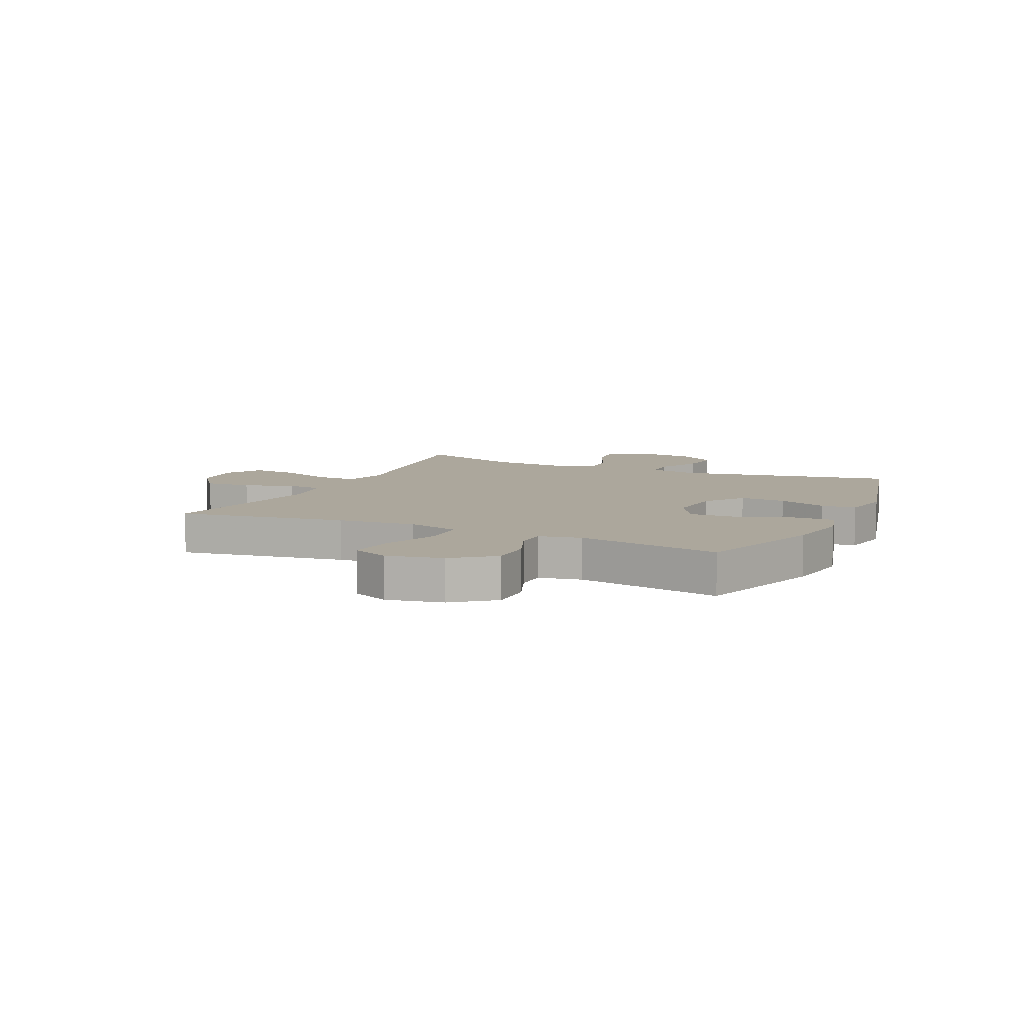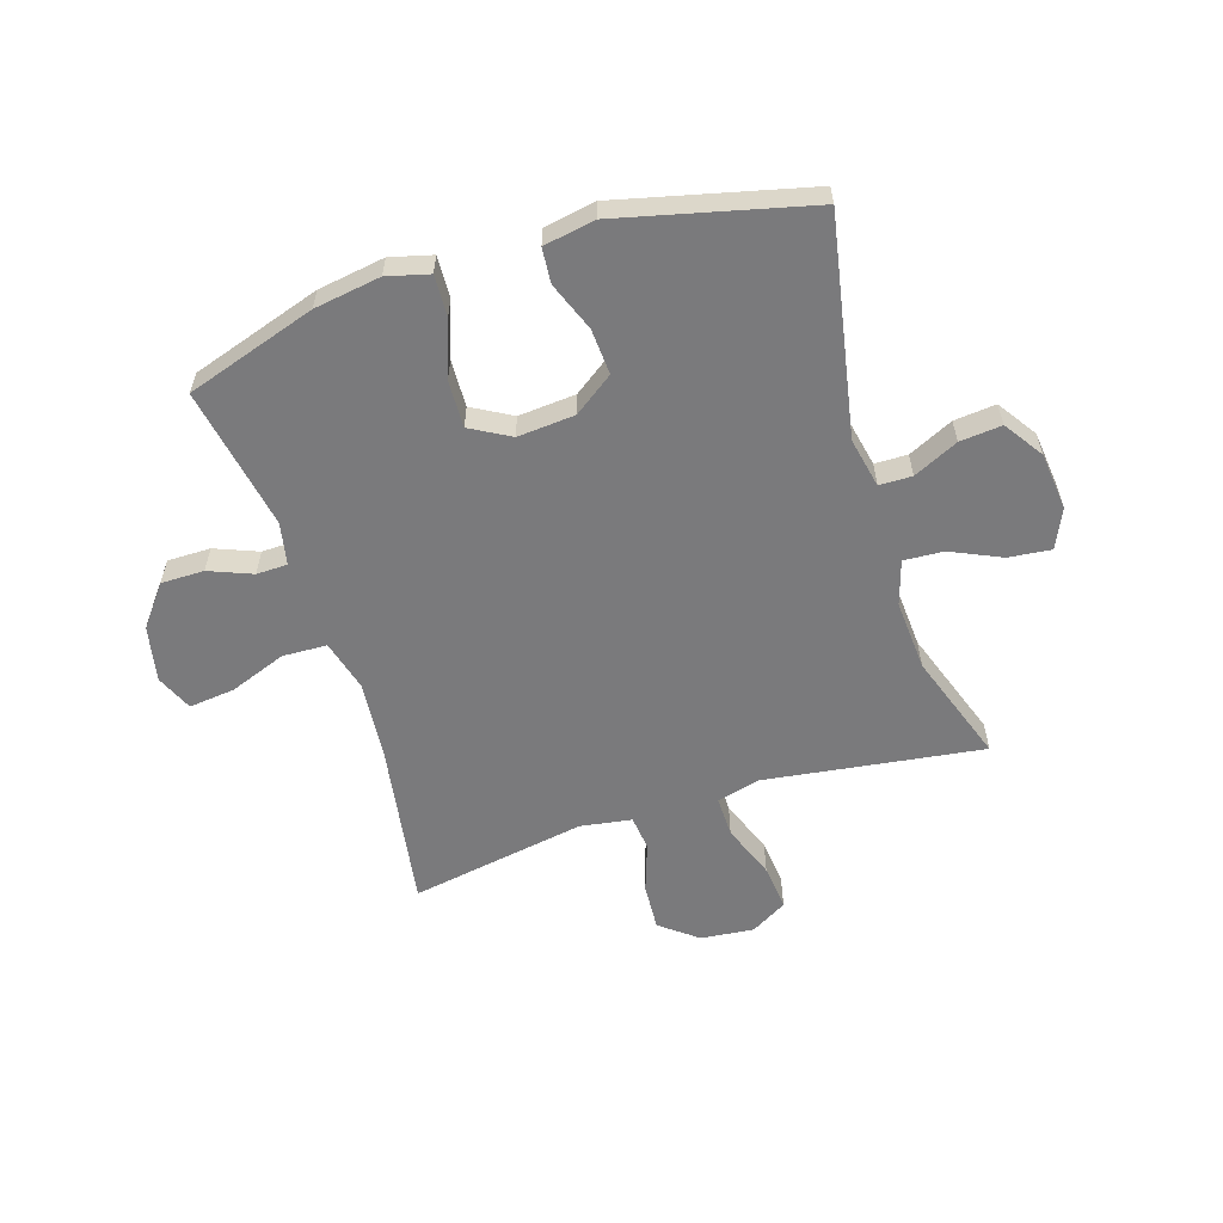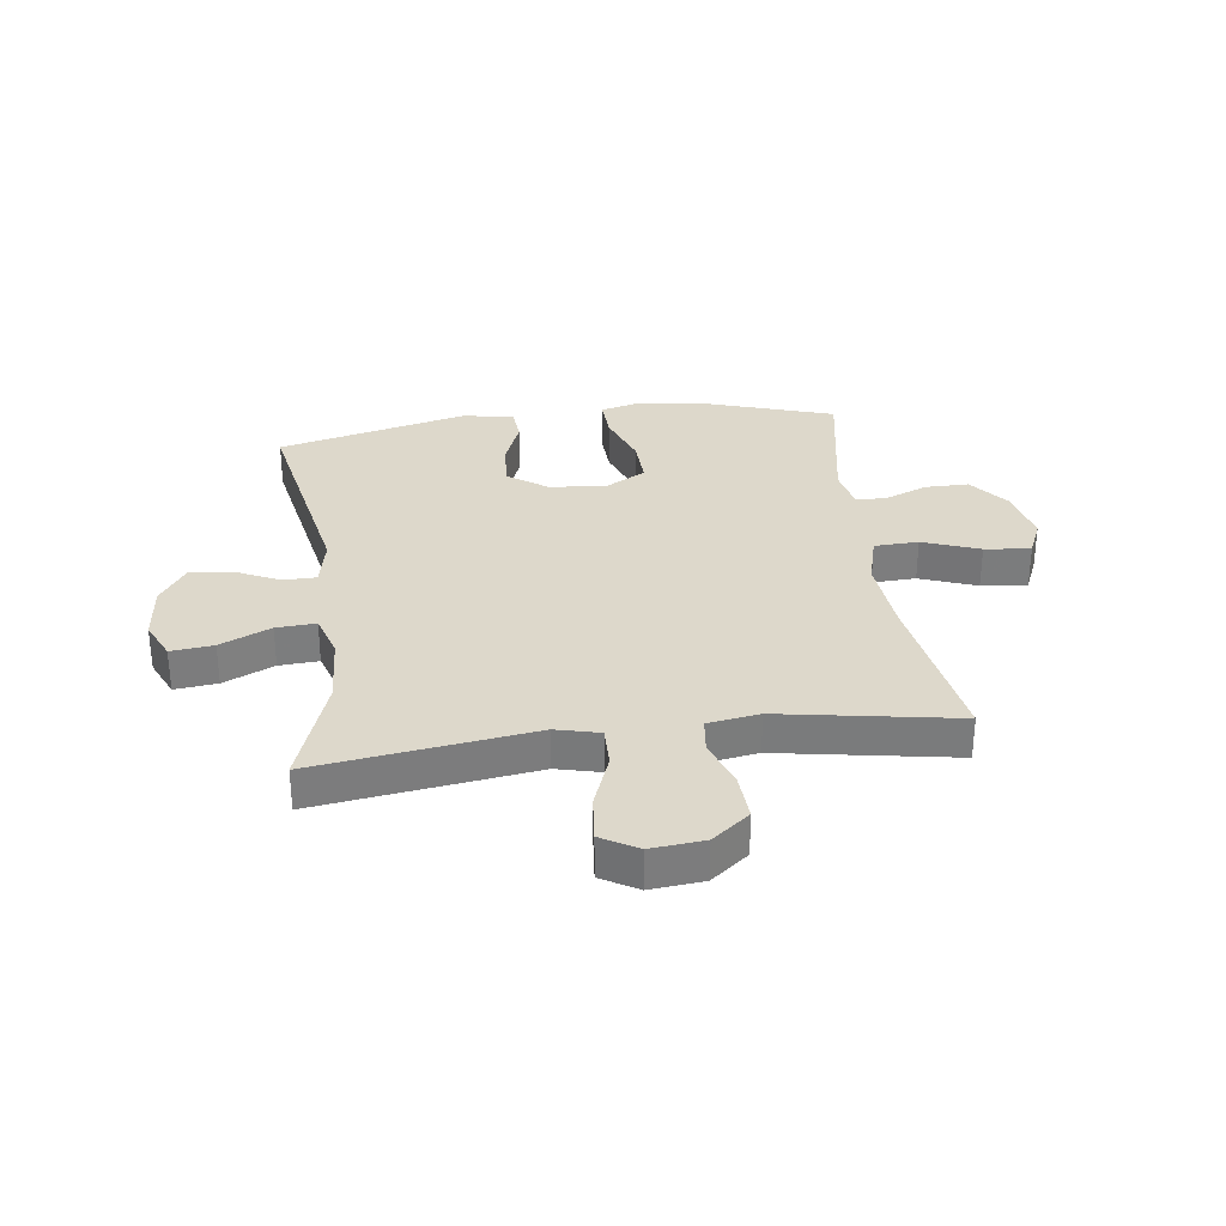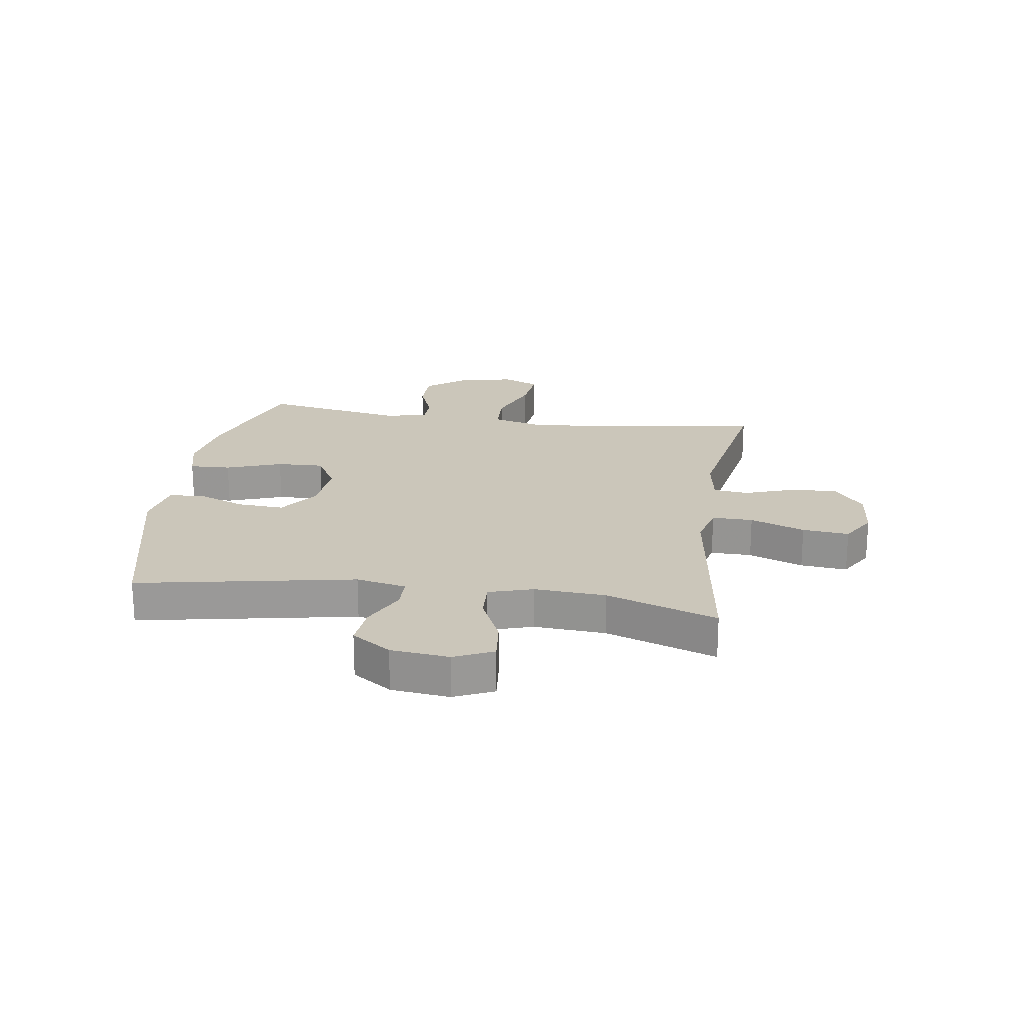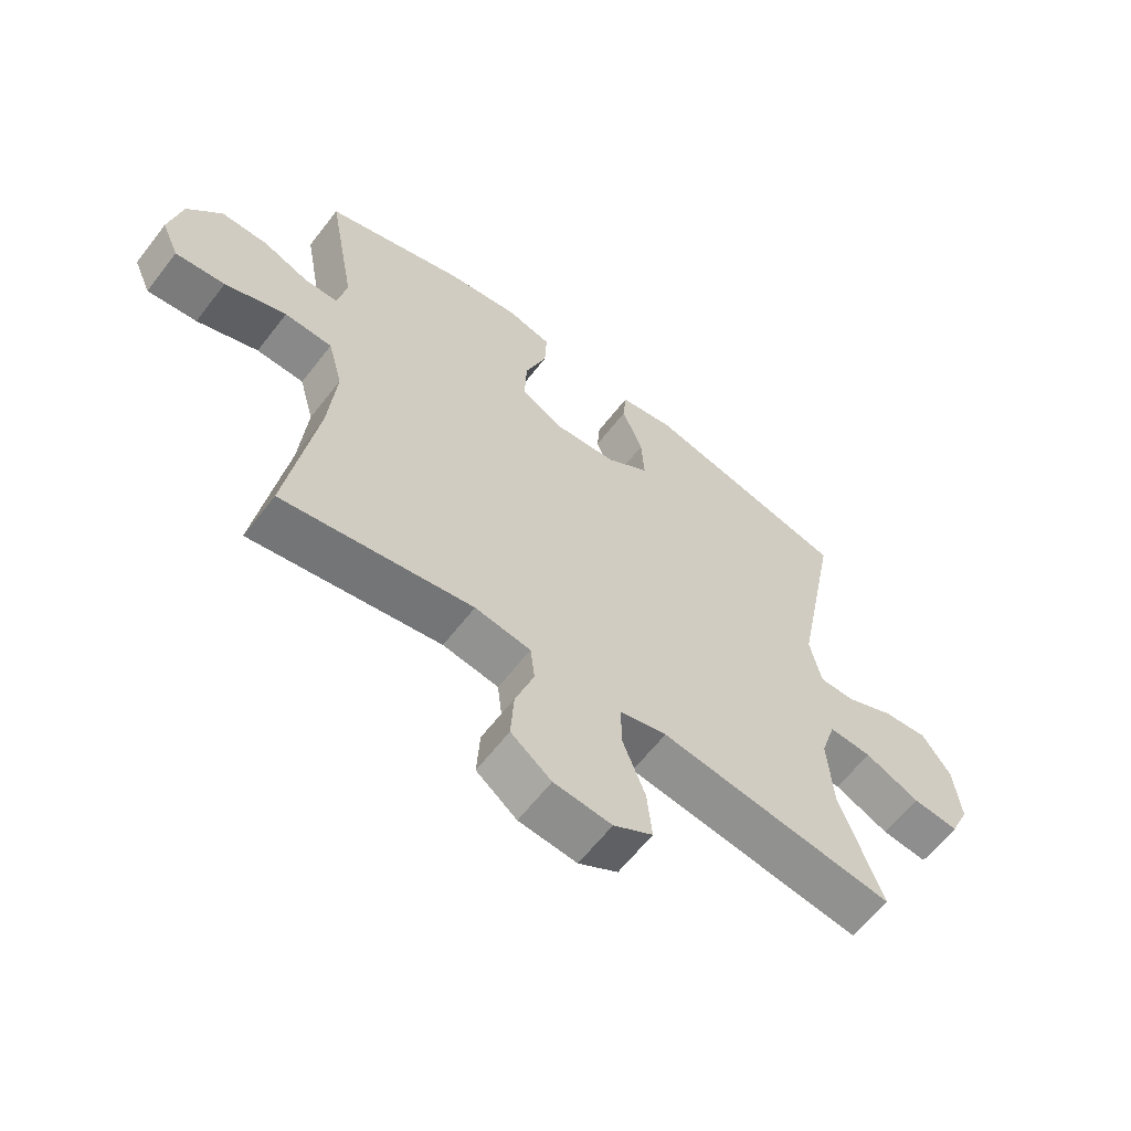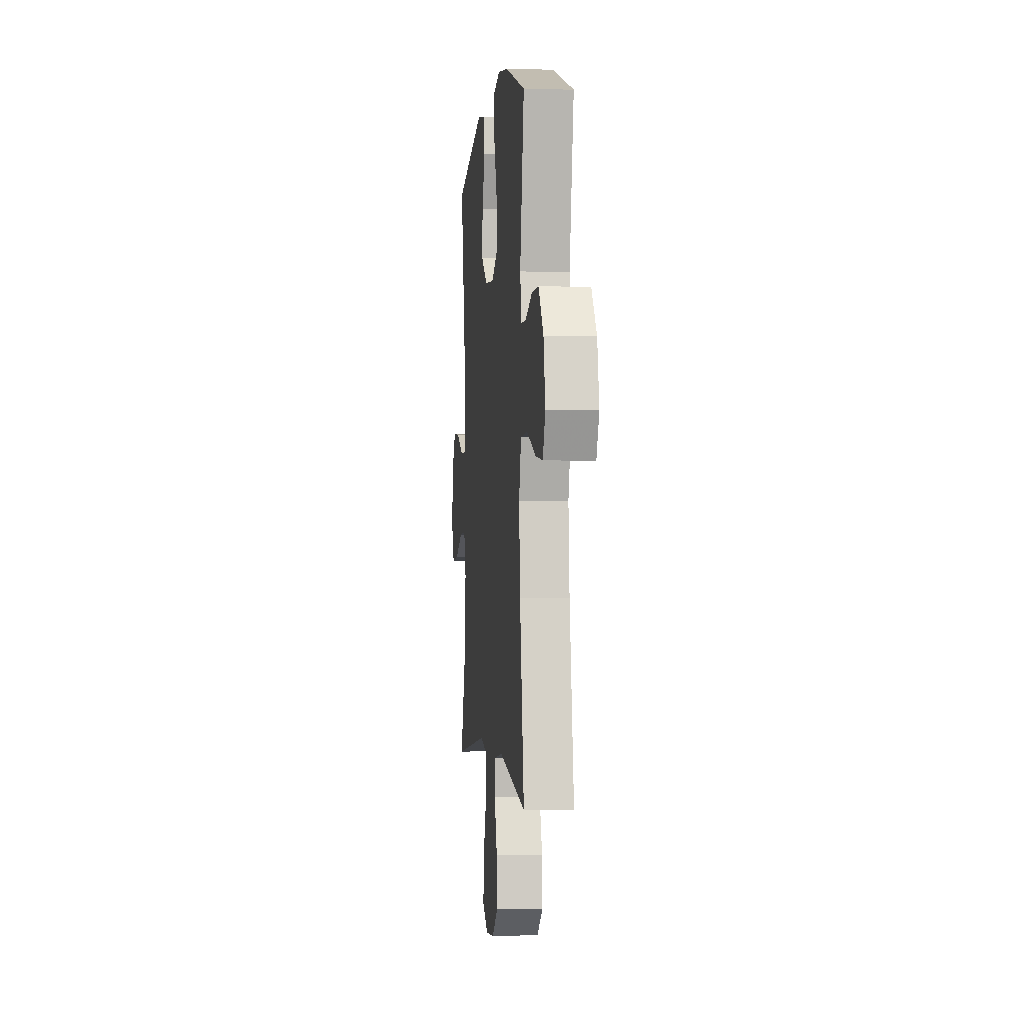
<metadata>
{"format":"obj","ext":"obj","renderer":"f3d","projection":"perspective","resolution":1024,"background":"white","views":[{"elev":8.3,"azim":-65.1,"up":"+Y"},{"elev":-58.2,"azim":17.6,"up":"+Y"},{"elev":31.4,"azim":172.5,"up":"+Y"},{"elev":21.1,"azim":98.5,"up":"+Y"},{"elev":-62.0,"azim":-37.6,"up":"+Z"},{"elev":-1.0,"azim":-96.1,"up":"+Z"}]}
</metadata>
<code>
v 0.5 0.07 0.5
v 0.428 0.07 0.122
v 0.446 0.07 0.035
v 0.503 0.07 0.034
v 0.581 0.07 0.071
v 0.654 0.07 0.078
v 0.7 0.07 0.01
v 0.711 0.07 -0.091
v 0.68 0.07 -0.159
v 0.606 0.07 -0.151
v 0.518 0.07 -0.111
v 0.449 0.07 -0.107
v 0.425 0.07 -0.184
v 0.433 0.07 -0.308
v 0.5 0.07 -0.5
v 0.242 0.07 -0.464
v 0.121 0.07 -0.447
v 0.045 0.07 -0.466
v 0.046 0.07 -0.537
v 0.082 0.07 -0.632
v 0.09 0.07 -0.713
v 0.027 0.07 -0.75
v -0.066 0.07 -0.741
v -0.131 0.07 -0.69
v -0.126 0.07 -0.608
v -0.096 0.07 -0.522
v -0.103 0.07 -0.461
v -0.193 0.07 -0.447
v -0.5 0.07 -0.5
v -0.453 0.07 -0.208
v -0.441 0.07 -0.071
v -0.465 0.07 0.018
v -0.542 0.07 0.021
v -0.641 0.07 -0.016
v -0.721 0.07 -0.025
v -0.749 0.07 0.039
v -0.729 0.07 0.136
v -0.674 0.07 0.206
v -0.599 0.07 0.206
v -0.524 0.07 0.176
v -0.47 0.07 0.177
v -0.455 0.07 0.251
v -0.5 0.07 0.5
v -0.274 0.07 0.573
v -0.158 0.07 0.591
v -0.085 0.07 0.572
v -0.088 0.07 0.5
v -0.123 0.07 0.403
v -0.126 0.07 0.321
v -0.057 0.07 0.282
v 0.043 0.07 0.29
v 0.112 0.07 0.339
v 0.107 0.07 0.419
v 0.074 0.07 0.504
v 0.079 0.07 0.565
v 0.168 0.07 0.581
v 0.5 0 0.5
v 0.428 0 0.122
v 0.446 0 0.035
v 0.503 0 0.034
v 0.581 0 0.071
v 0.654 0 0.078
v 0.7 0 0.01
v 0.711 0 -0.091
v 0.68 0 -0.159
v 0.606 0 -0.151
v 0.518 0 -0.111
v 0.449 0 -0.107
v 0.425 0 -0.184
v 0.433 0 -0.308
v 0.5 0 -0.5
v 0.242 0 -0.464
v 0.121 0 -0.447
v 0.045 0 -0.466
v 0.046 0 -0.537
v 0.082 0 -0.632
v 0.09 0 -0.713
v 0.027 0 -0.75
v -0.066 0 -0.741
v -0.131 0 -0.69
v -0.126 0 -0.608
v -0.096 0 -0.522
v -0.103 0 -0.461
v -0.193 0 -0.447
v -0.5 0 -0.5
v -0.453 0 -0.208
v -0.441 0 -0.071
v -0.465 0 0.018
v -0.542 0 0.021
v -0.641 0 -0.016
v -0.721 0 -0.025
v -0.749 0 0.039
v -0.729 0 0.136
v -0.674 0 0.206
v -0.599 0 0.206
v -0.524 0 0.176
v -0.47 0 0.177
v -0.455 0 0.251
v -0.5 0 0.5
v -0.274 0 0.573
v -0.158 0 0.591
v -0.085 0 0.572
v -0.088 0 0.5
v -0.123 0 0.403
v -0.126 0 0.321
v -0.057 0 0.282
v 0.043 0 0.29
v 0.112 0 0.339
v 0.107 0 0.419
v 0.074 0 0.504
v 0.079 0 0.565
v 0.168 0 0.581
f 53 54 55 56
f 52 53 56 1
f 51 52 1 2
f 50 51 2 3
f 45 46 47 48
f 45 48 49
f 42 43 44 45
f 41 42 45 49
f 37 38 39 40
f 37 40 41
f 36 37 41
f 33 34 35 36
f 32 33 36 41
f 31 32 41 49
f 28 29 30
f 27 28 30 31
f 23 24 25 26
f 23 26 27
f 22 23 27
f 19 20 21 22
f 18 19 22 27
f 17 18 27 31
f 14 15 16 17
f 13 14 17 31
f 8 9 10 11
f 8 11 12
f 7 8 12
f 4 5 6 7
f 3 4 7 12
f 50 3 12 13
f 13 31 49 50
f 112 111 110 109
f 57 112 109 108
f 58 57 108 107
f 59 58 107 106
f 104 103 102 101
f 105 104 101
f 101 100 99 98
f 105 101 98 97
f 96 95 94 93
f 97 96 93
f 97 93 92
f 92 91 90 89
f 97 92 89 88
f 105 97 88 87
f 86 85 84
f 87 86 84 83
f 82 81 80 79
f 83 82 79
f 83 79 78
f 78 77 76 75
f 83 78 75 74
f 87 83 74 73
f 73 72 71 70
f 87 73 70 69
f 67 66 65 64
f 68 67 64
f 68 64 63
f 63 62 61 60
f 68 63 60 59
f 69 68 59 106
f 106 105 87 69
f 1 57 58 2
f 2 58 59 3
f 3 59 60 4
f 4 60 61 5
f 5 61 62 6
f 6 62 63 7
f 7 63 64 8
f 8 64 65 9
f 9 65 66 10
f 10 66 67 11
f 11 67 68 12
f 12 68 69 13
f 13 69 70 14
f 14 70 71 15
f 15 71 72 16
f 16 72 73 17
f 17 73 74 18
f 18 74 75 19
f 19 75 76 20
f 20 76 77 21
f 21 77 78 22
f 22 78 79 23
f 23 79 80 24
f 24 80 81 25
f 25 81 82 26
f 26 82 83 27
f 27 83 84 28
f 28 84 85 29
f 29 85 86 30
f 30 86 87 31
f 31 87 88 32
f 32 88 89 33
f 33 89 90 34
f 34 90 91 35
f 35 91 92 36
f 36 92 93 37
f 37 93 94 38
f 38 94 95 39
f 39 95 96 40
f 40 96 97 41
f 41 97 98 42
f 42 98 99 43
f 43 99 100 44
f 44 100 101 45
f 45 101 102 46
f 46 102 103 47
f 47 103 104 48
f 48 104 105 49
f 49 105 106 50
f 50 106 107 51
f 51 107 108 52
f 52 108 109 53
f 53 109 110 54
f 54 110 111 55
f 55 111 112 56
f 56 112 57 1

</code>
